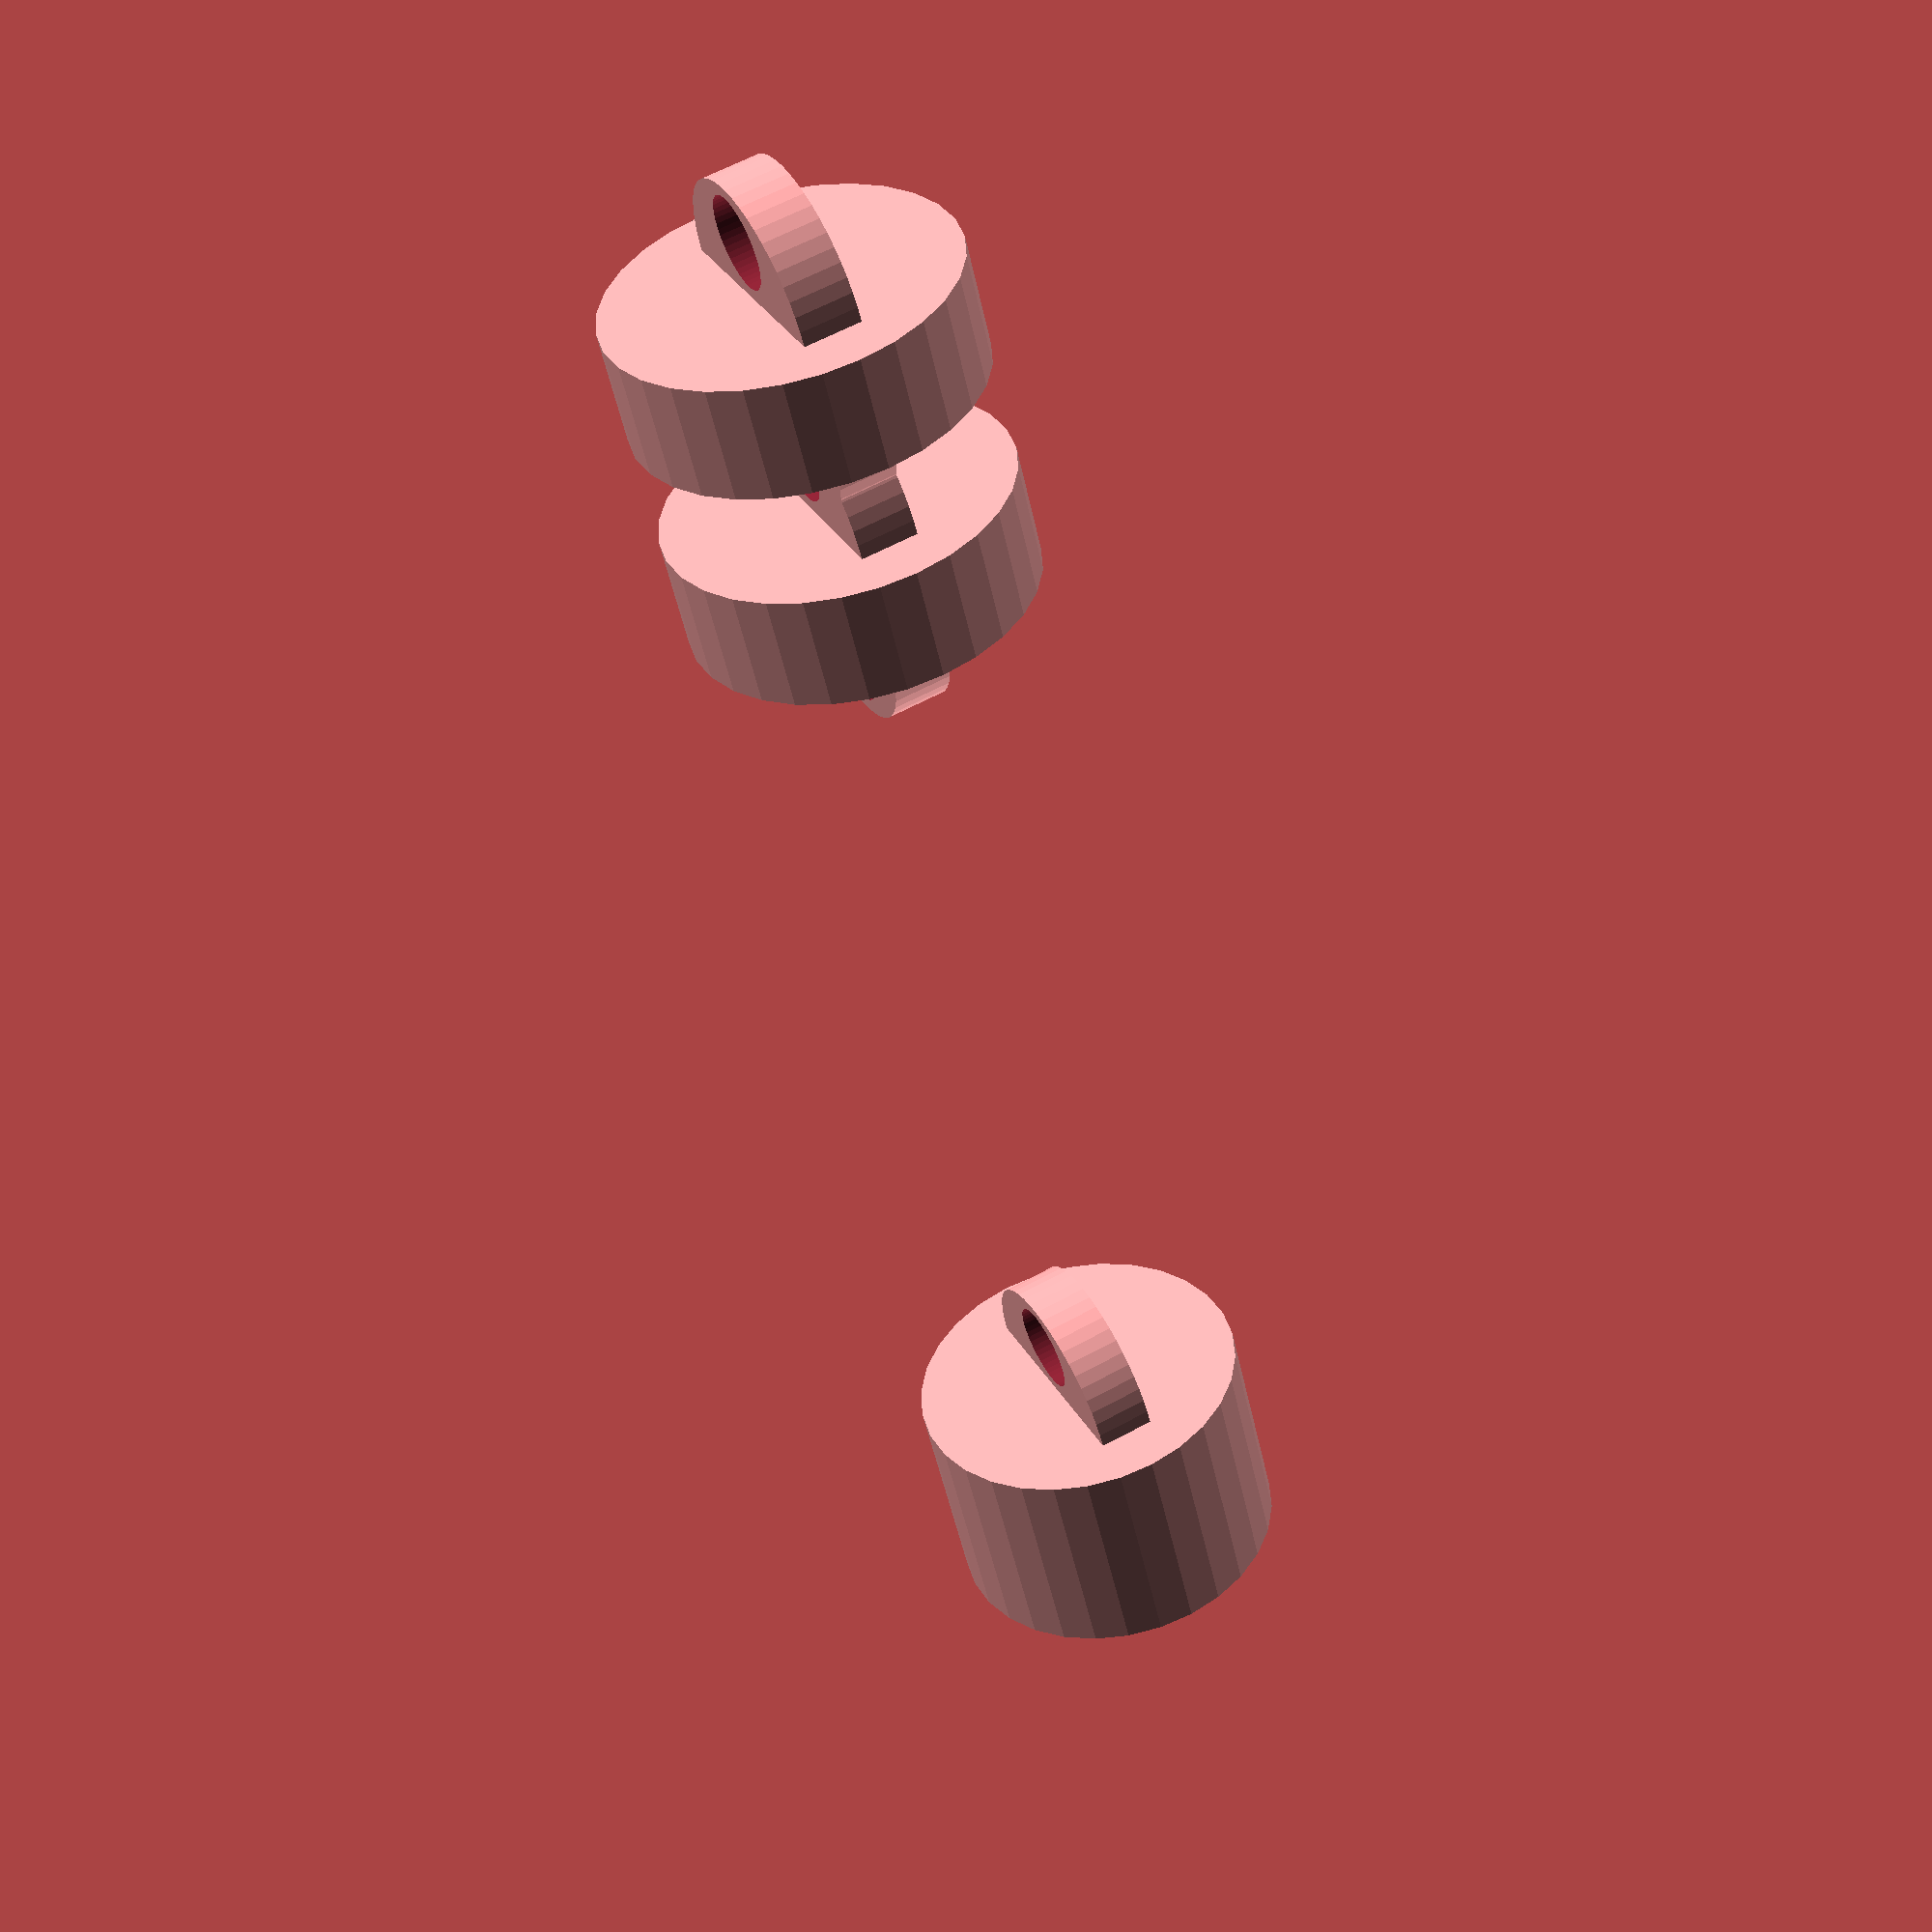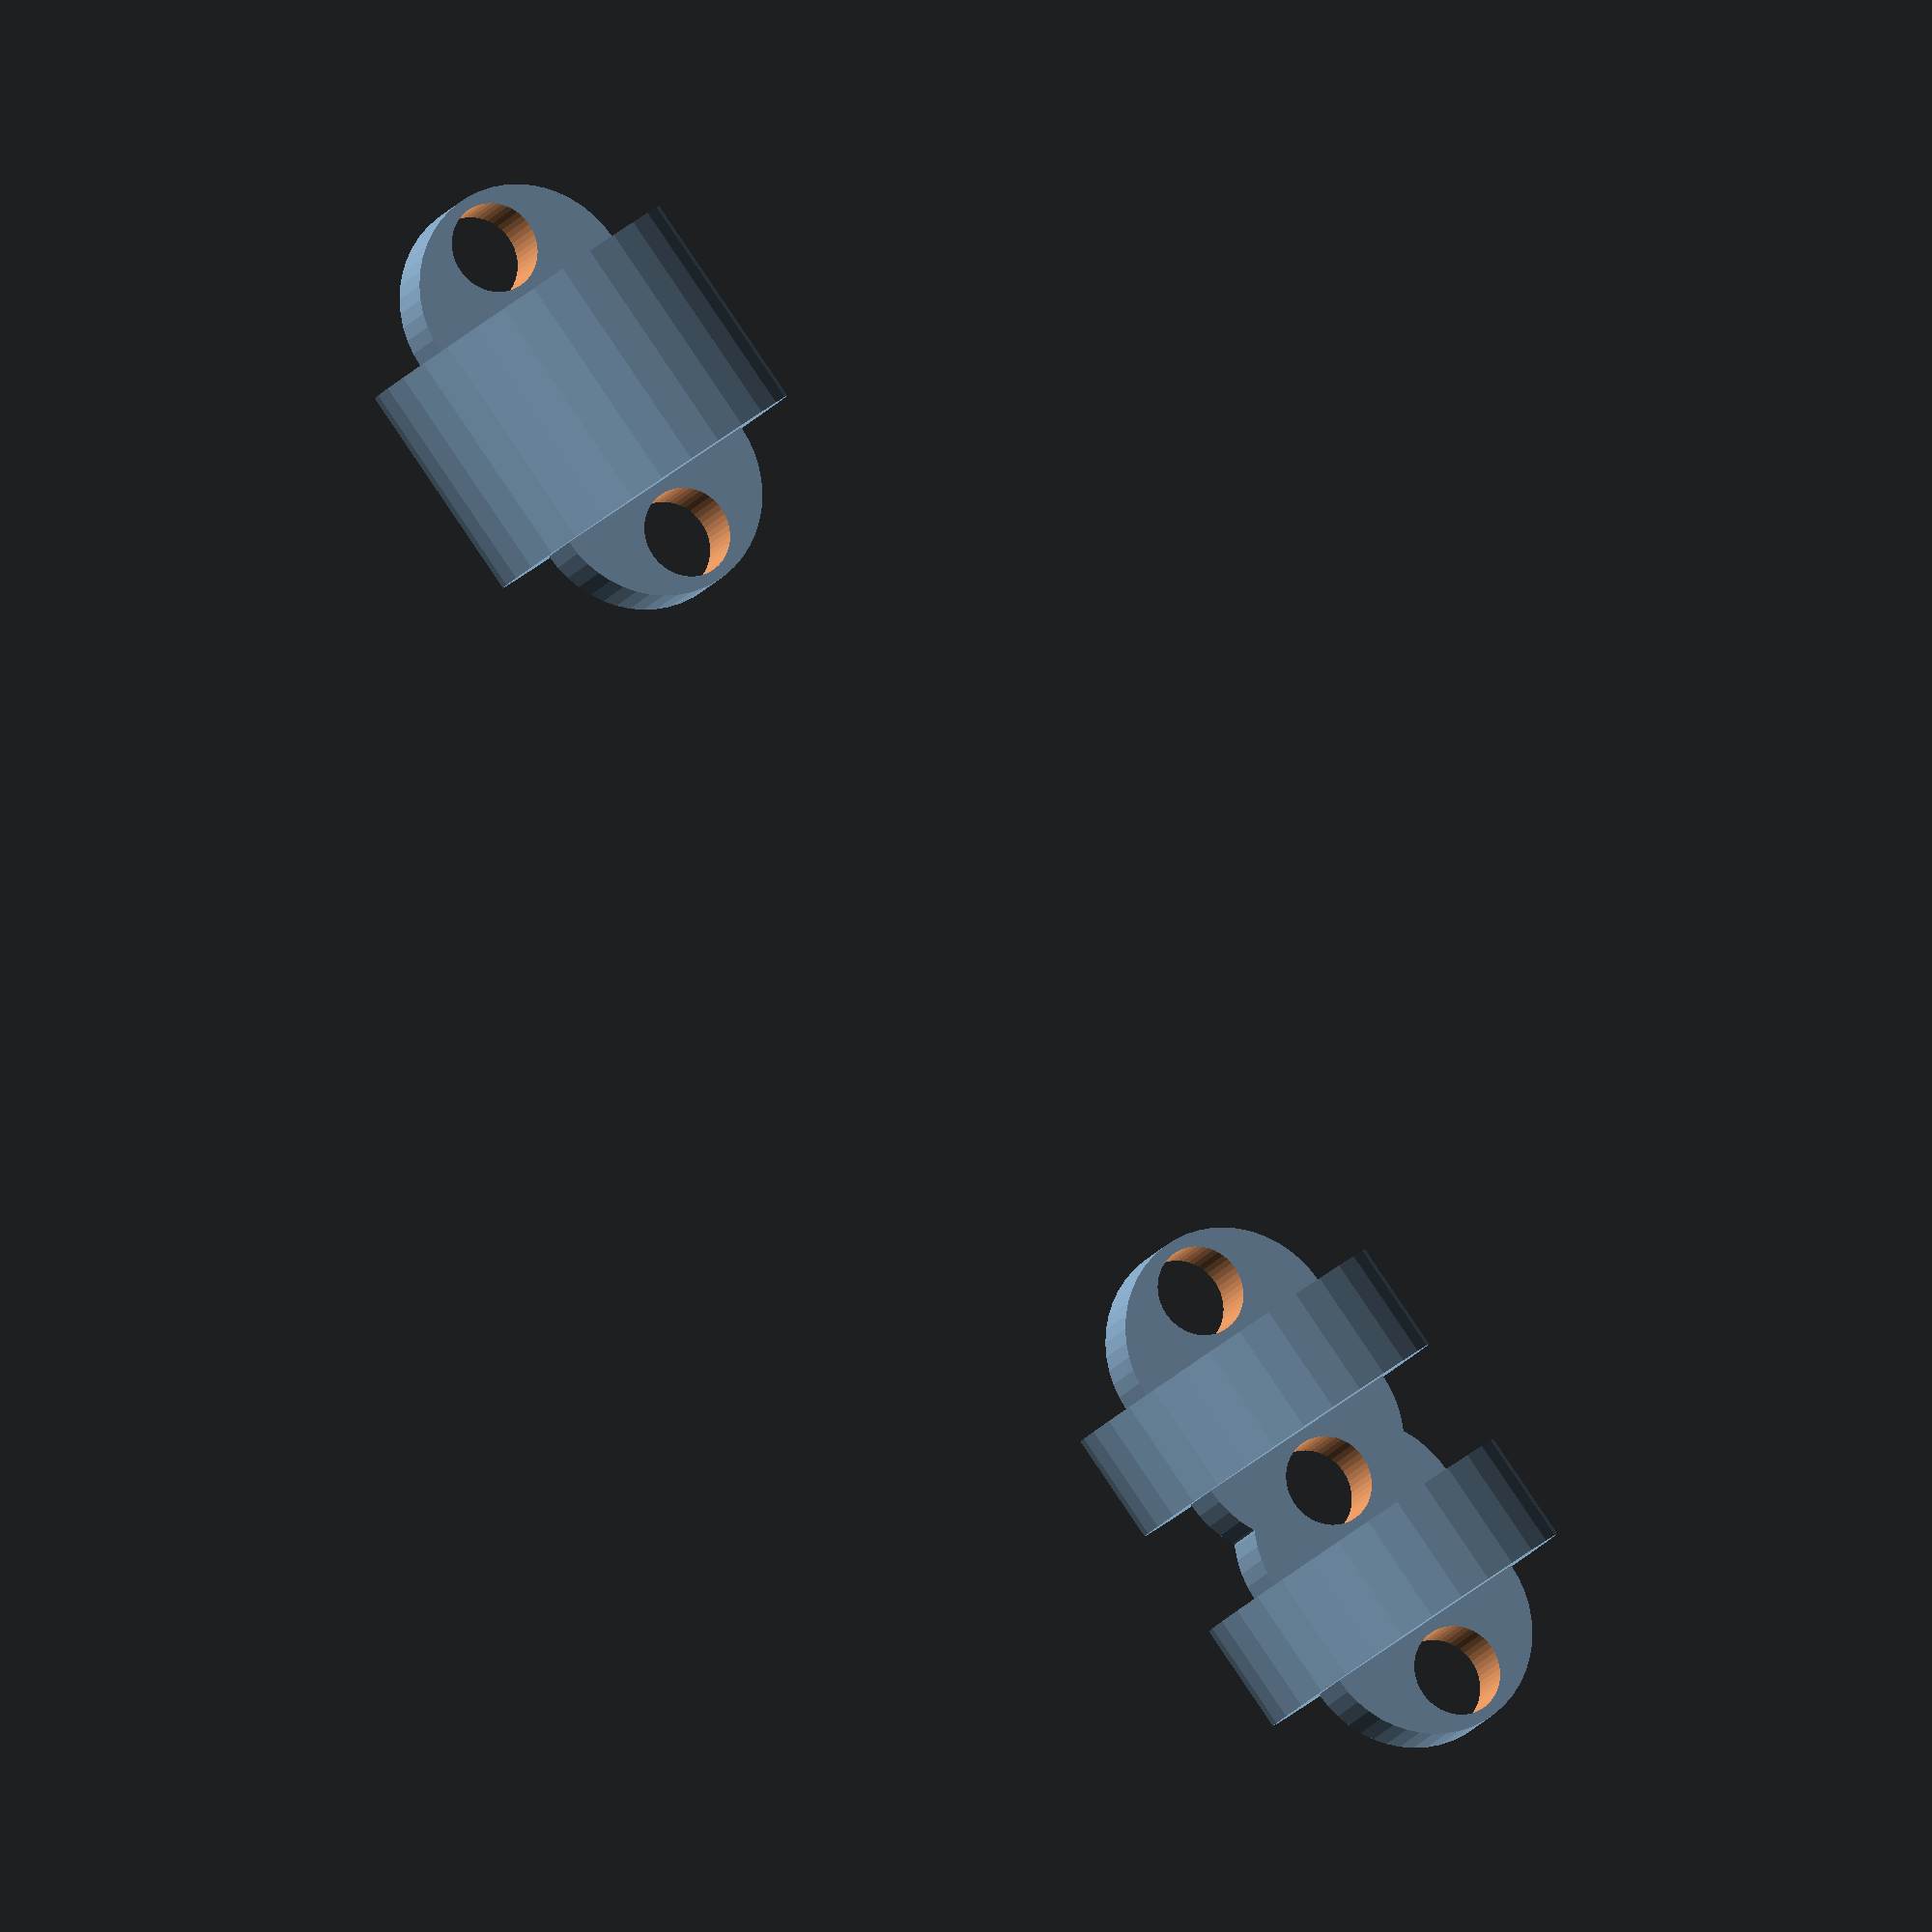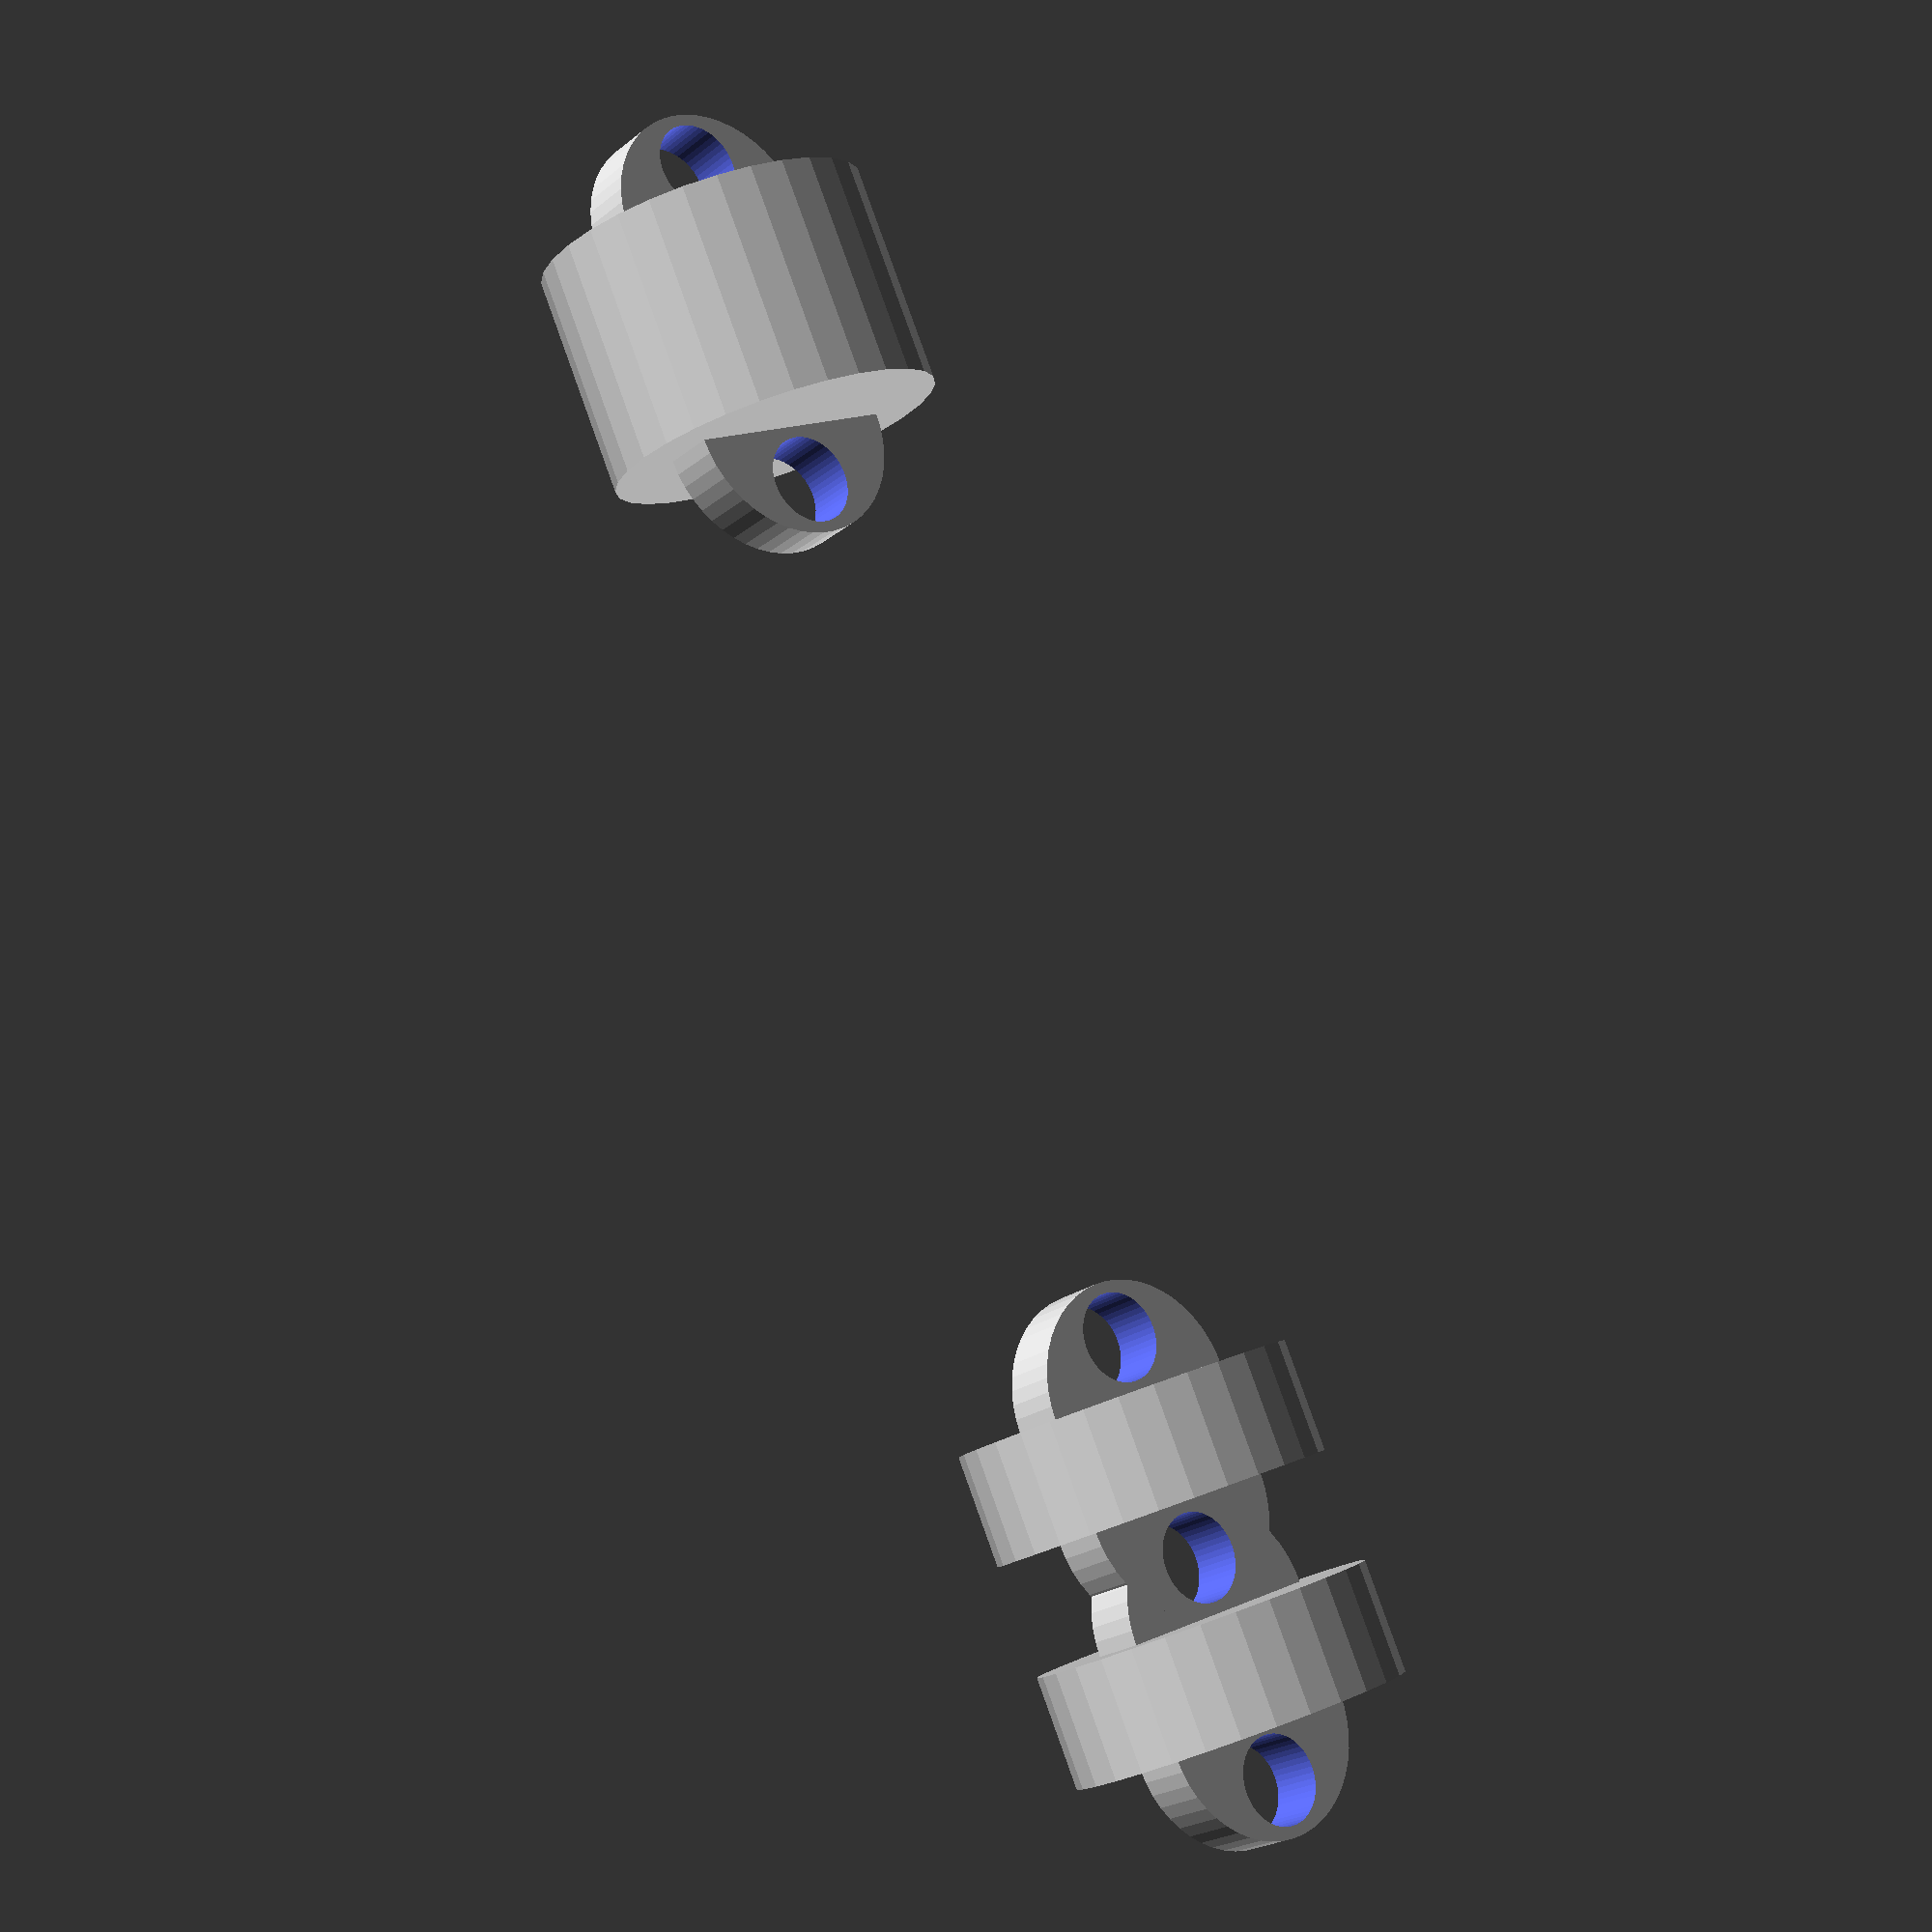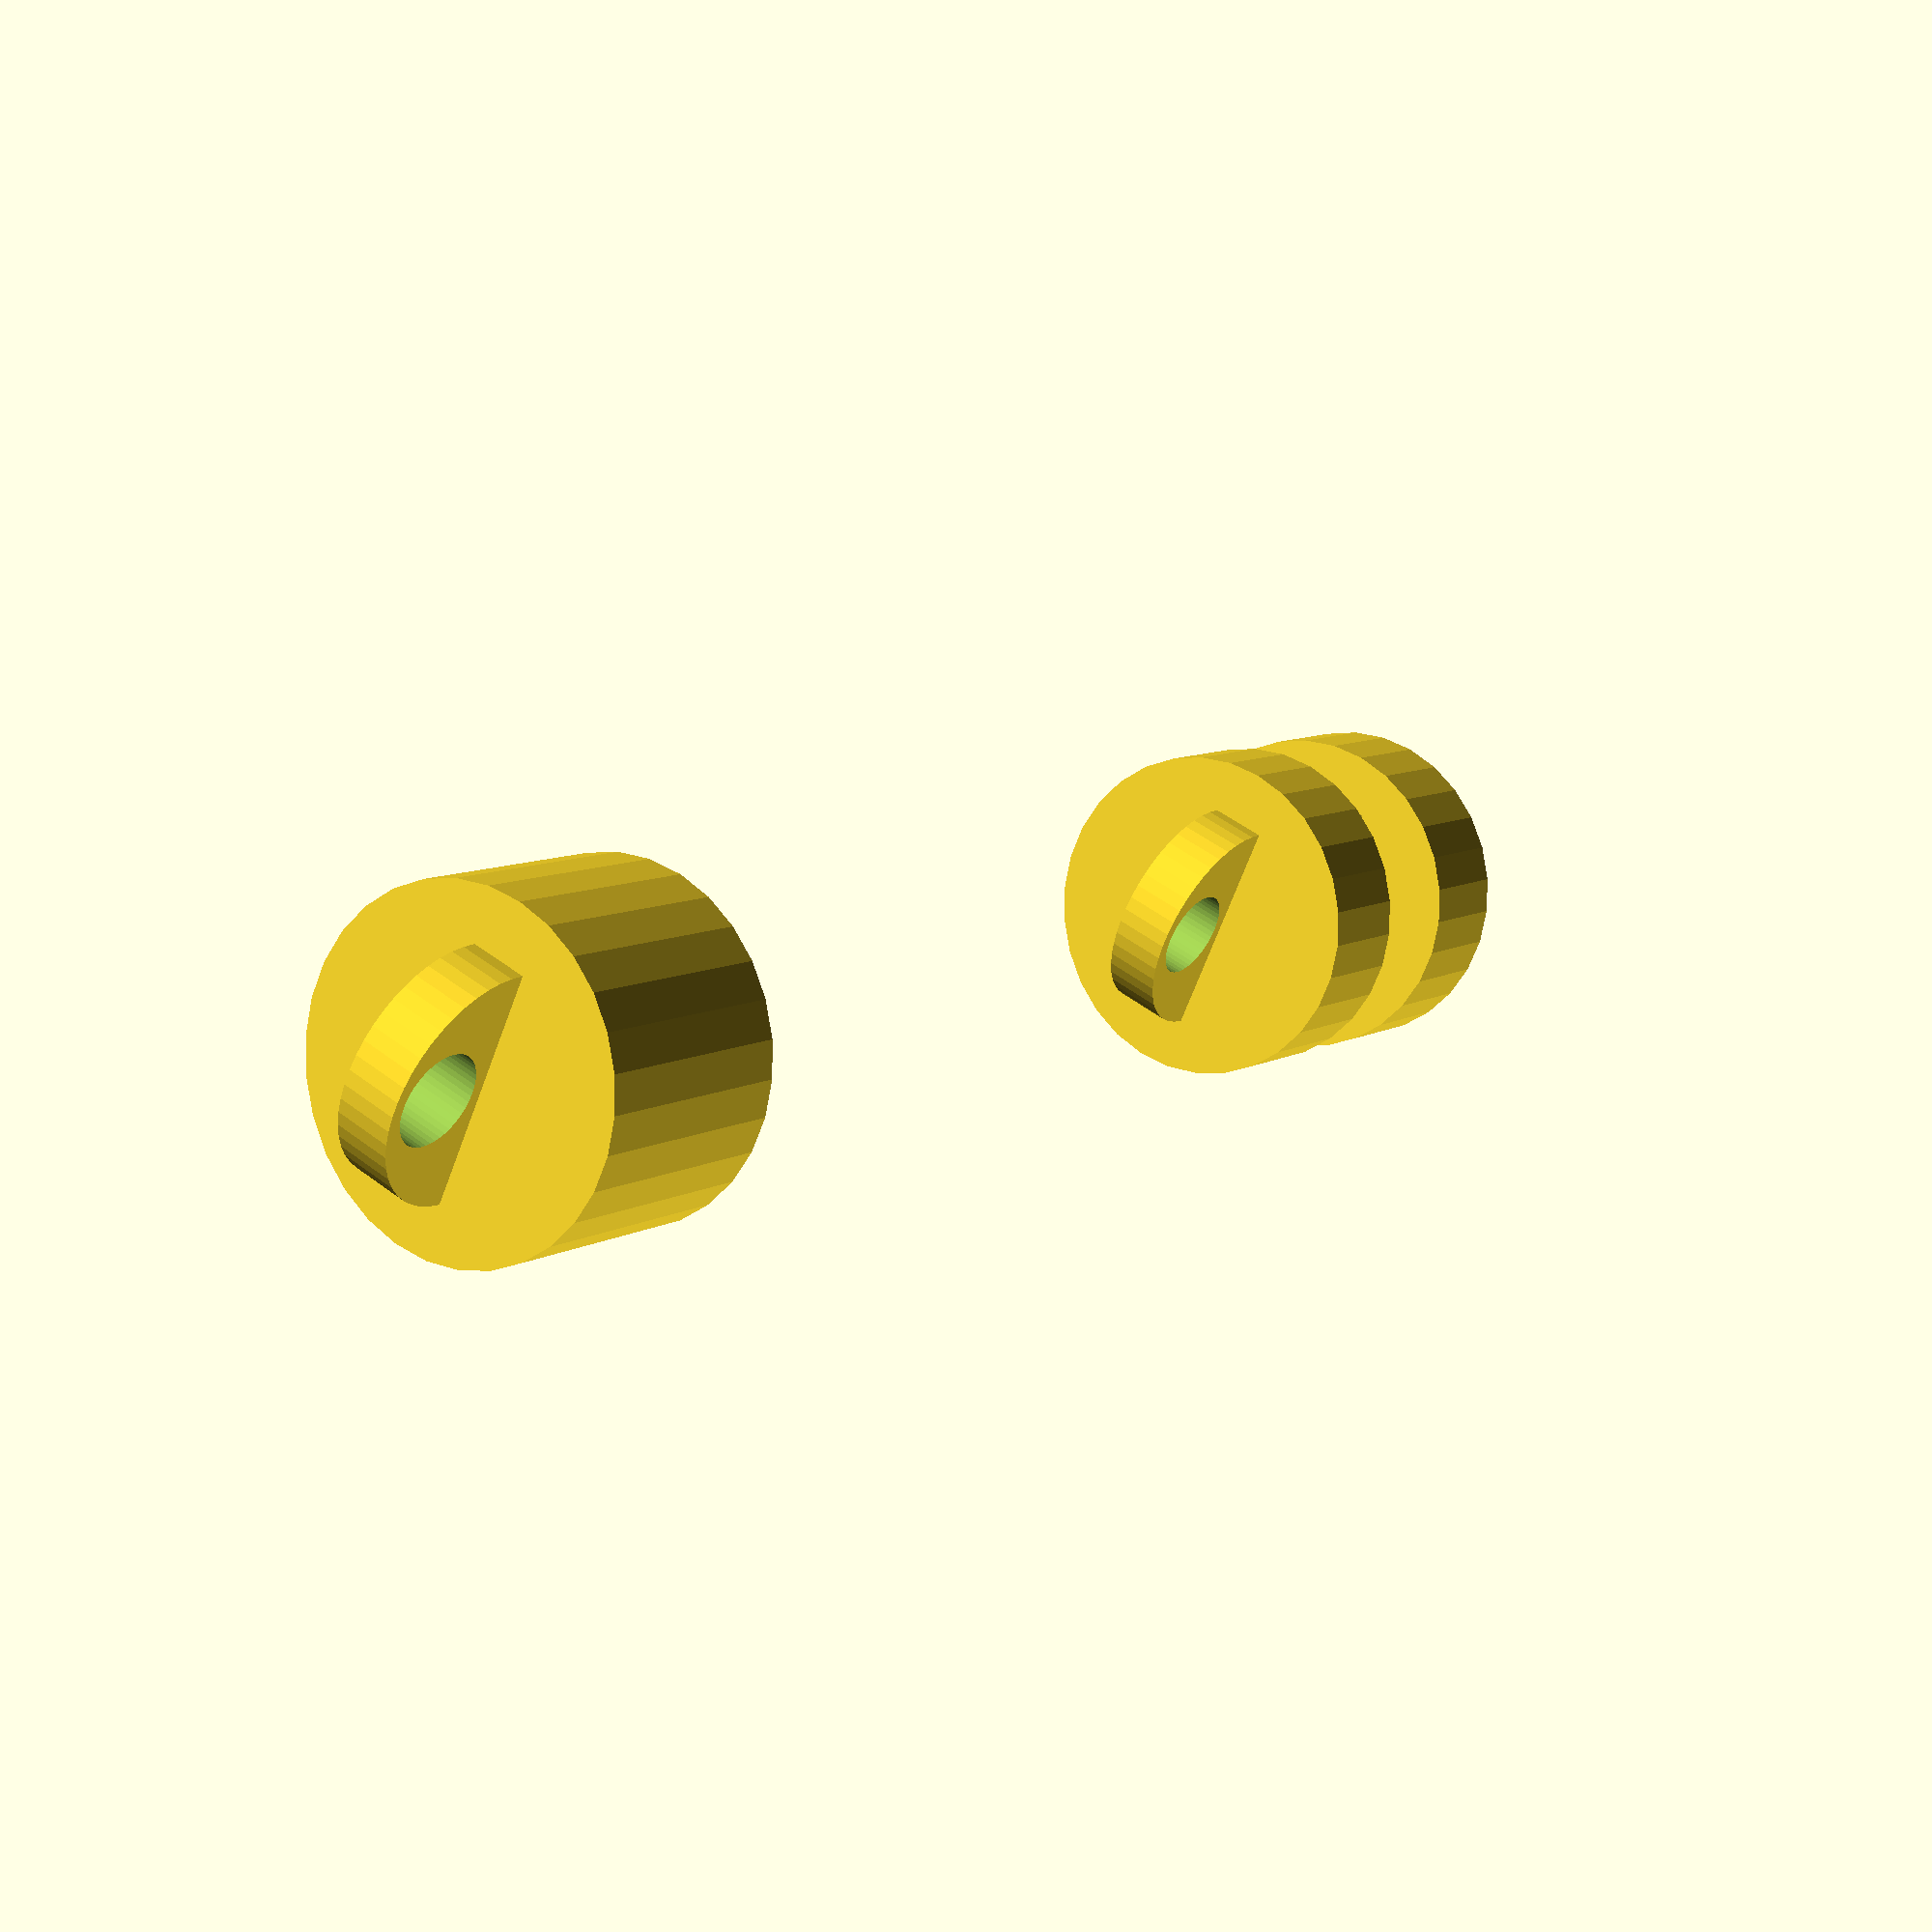
<openscad>








element(80,0,0,10,15,false, false);
element(100,0,0,10,15,false, false);
element(200,0,0,20,15,false, false);












module element(x,y,z, cylh, cylr, mw1, mw2)
{
translate([x,y,z]){
	rotate([0,90,0]){cylinder(h=cylh, r=cylr);}

if(mw1==true)
mount_male(cylh,cylr, true);
if(mw1==false)
mount_female(cylh,cylr);


if(mw2==false)
	rotate([0,180,0]){translate([-cylh,0,0]){mount_female(cylh,cylr);}}
if(mw2==true)
	rotate([0,180,0]){translate([-cylh,0,0]){mount_male(cylh,cylr);}}
}

}
module mount_male(cylh, cylr)
{



difference()
{
//A
translate([cylh,cylr-9 ,0])
{
rotate([90,90,0])
{
cylinder(h=5, r=10, center=true); $fn=50;
}
}


translate([cylh+5,cylr-9, 0])
{
rotate([90,90,0])
{
cylinder(h=6, r=4, center=true); $fn=50;
}
}

}

difference()
{
	
//B
translate([cylh,-cylr+9 ,0])
{
rotate([90,90,0])
{
cylinder(h=5, r=10, center=true); $fn=50;
}
}


translate([cylh+5,-cylr+9, 0])
{
rotate([90,90,0])
{
cylinder(h=6, r=4, center=true); $fn=50;
}
}





}


}



module mount_female(cylh, cylr)
{
difference()
{
translate([cylh, 0 ,0])
{
rotate([90,90,0])
{
cylinder(h=5, r=10, center=true); $fn=50;
}
}



translate([cylh+5,0 ,0])
{
rotate([90,90,0])
{
cylinder(h=6, r=4, center=true); $fn=50;
}
}
}
}







































</openscad>
<views>
elev=327.3 azim=103.4 roll=154.1 proj=p view=solid
elev=130.4 azim=31.9 roll=131.3 proj=o view=wireframe
elev=164.1 azim=60.3 roll=132.8 proj=p view=solid
elev=67.8 azim=125.8 roll=339.6 proj=p view=wireframe
</views>
